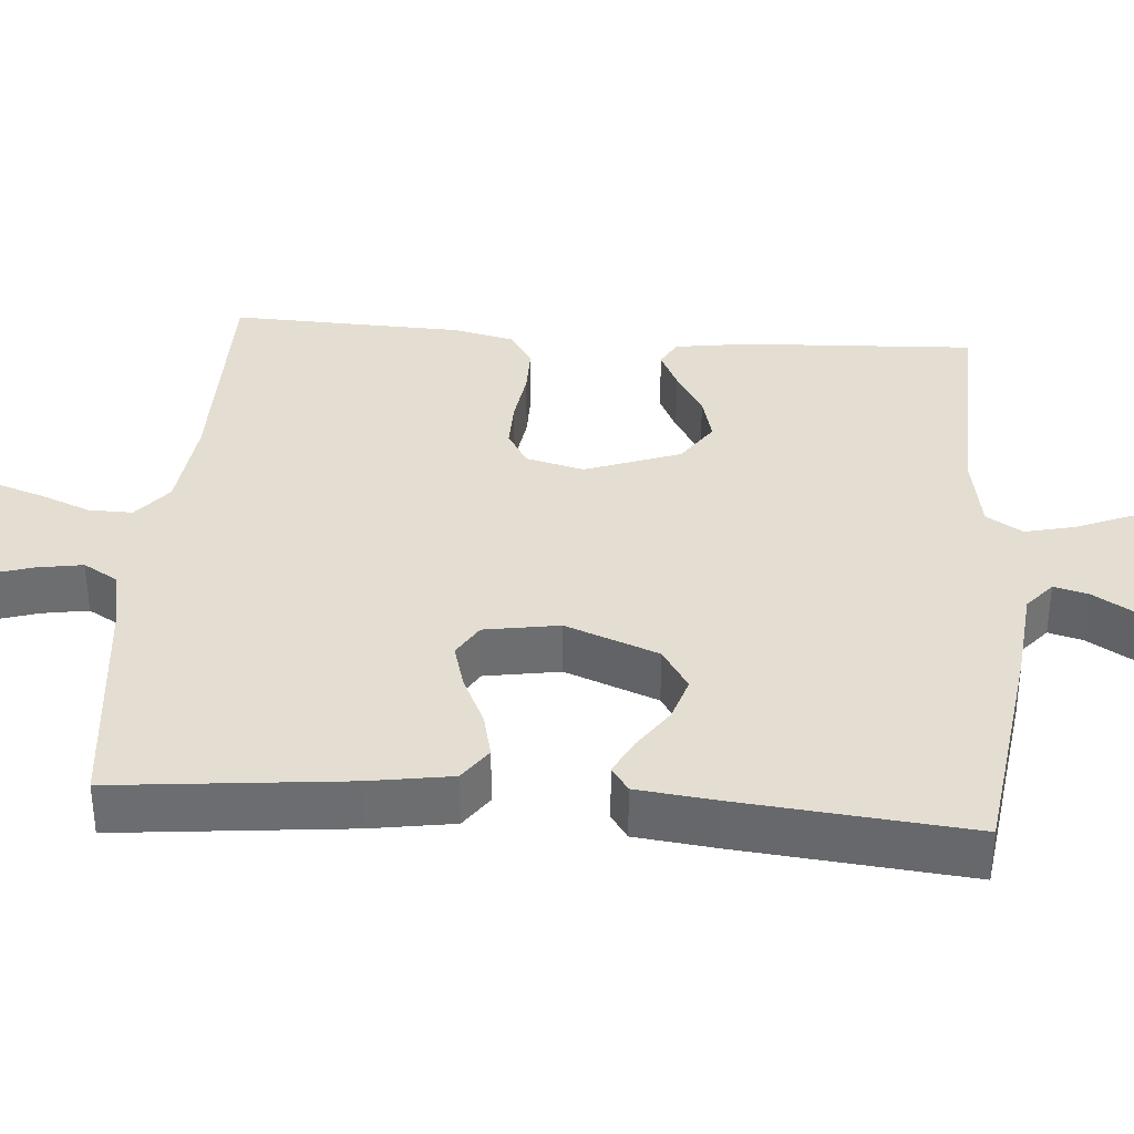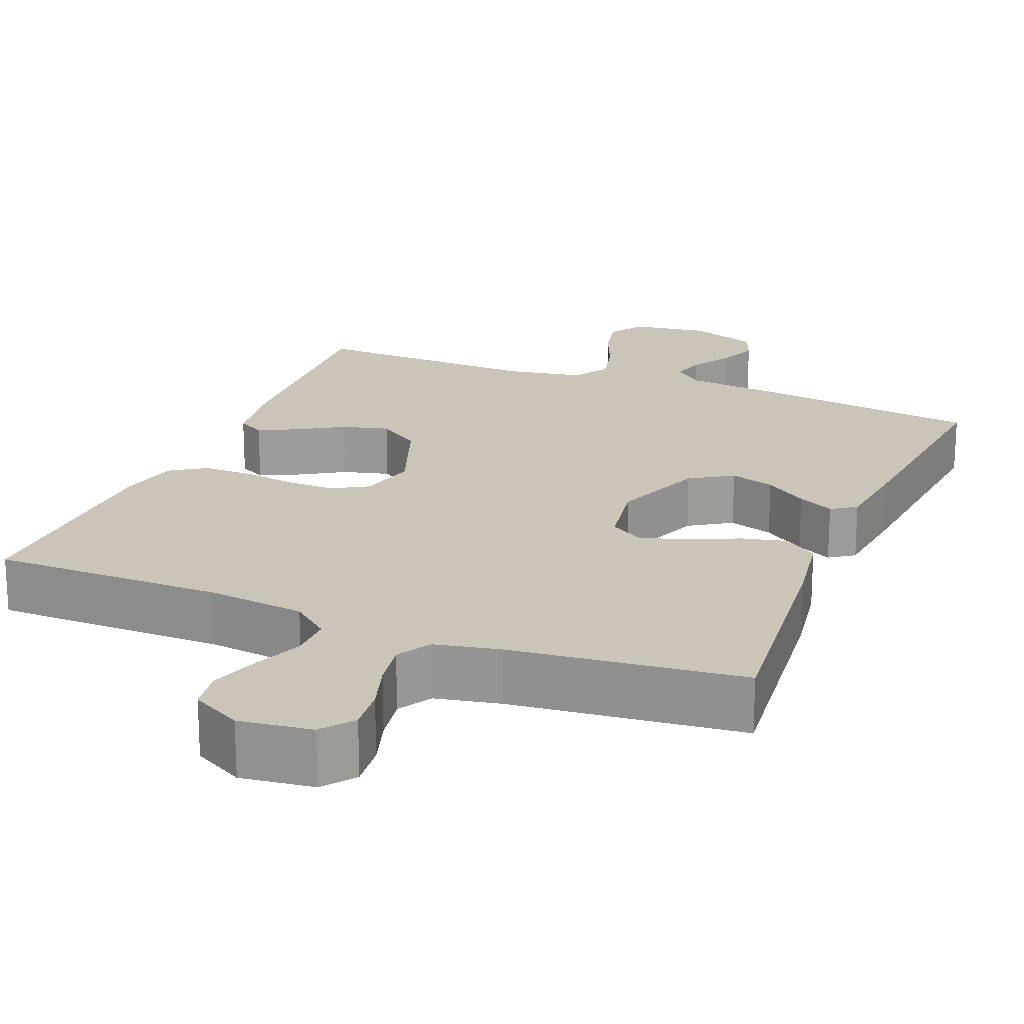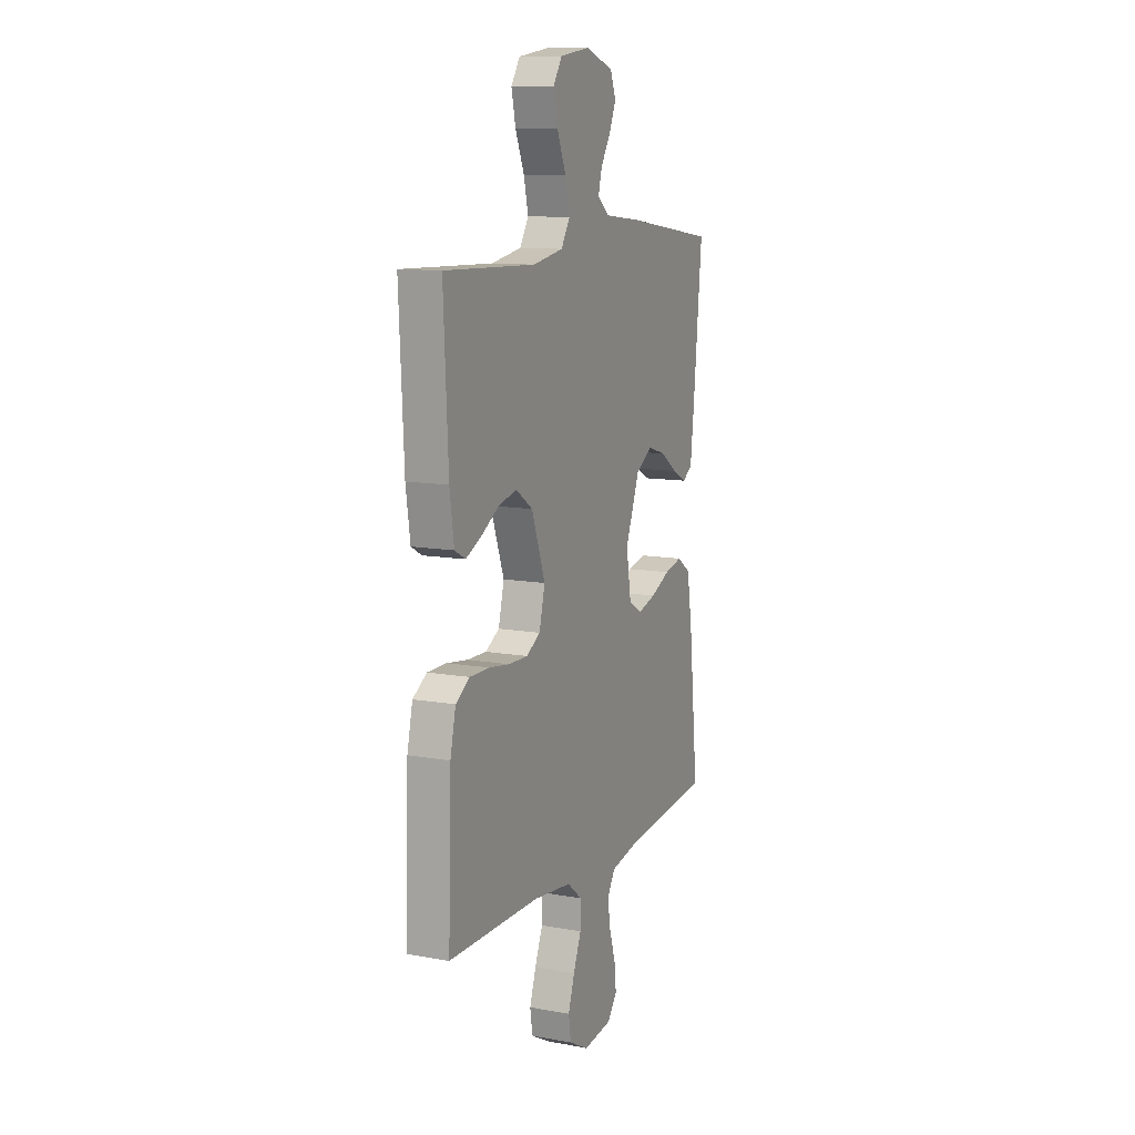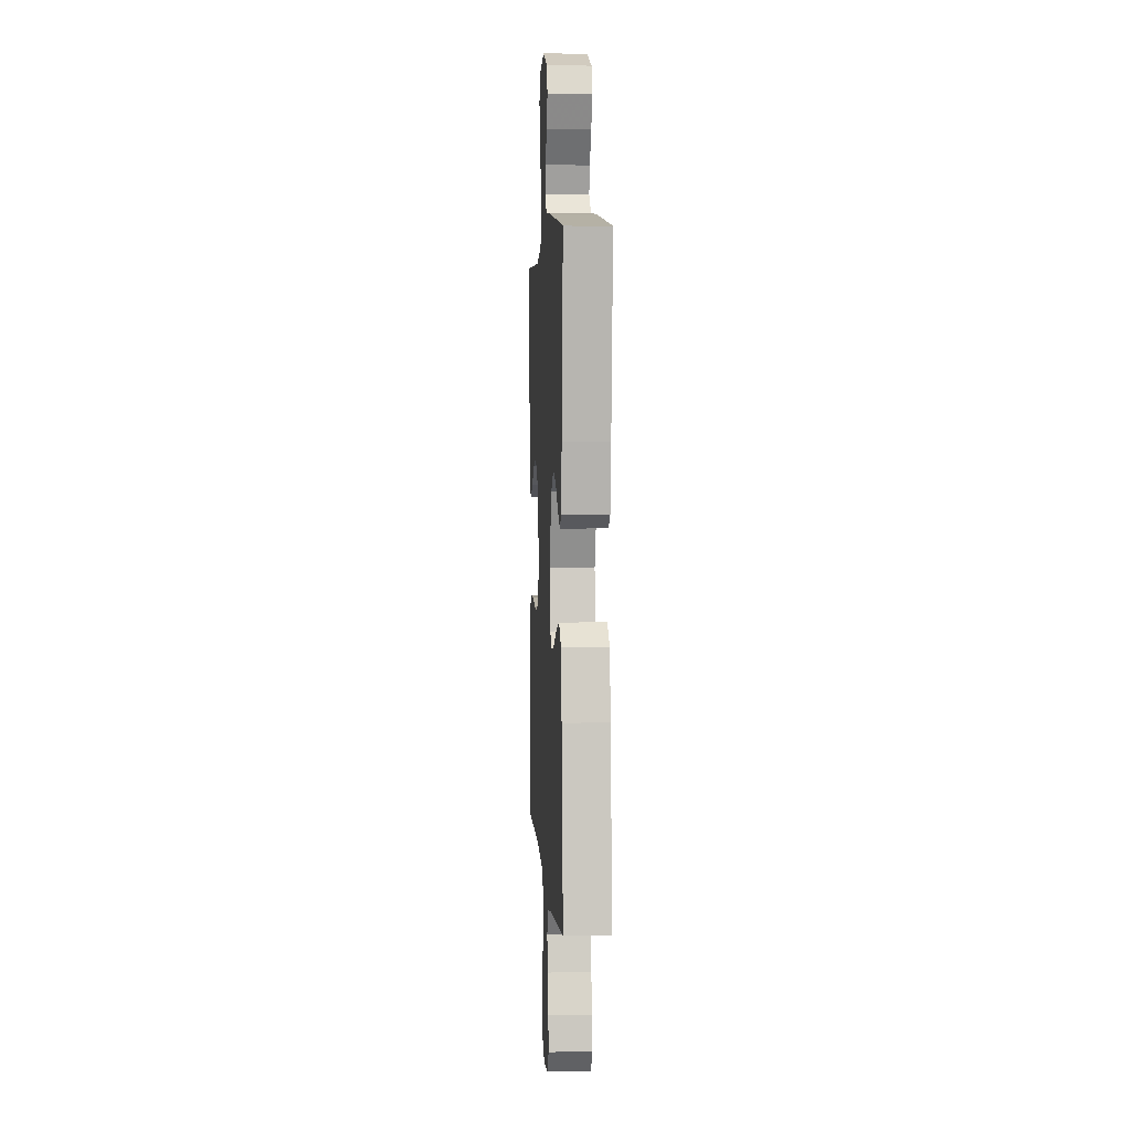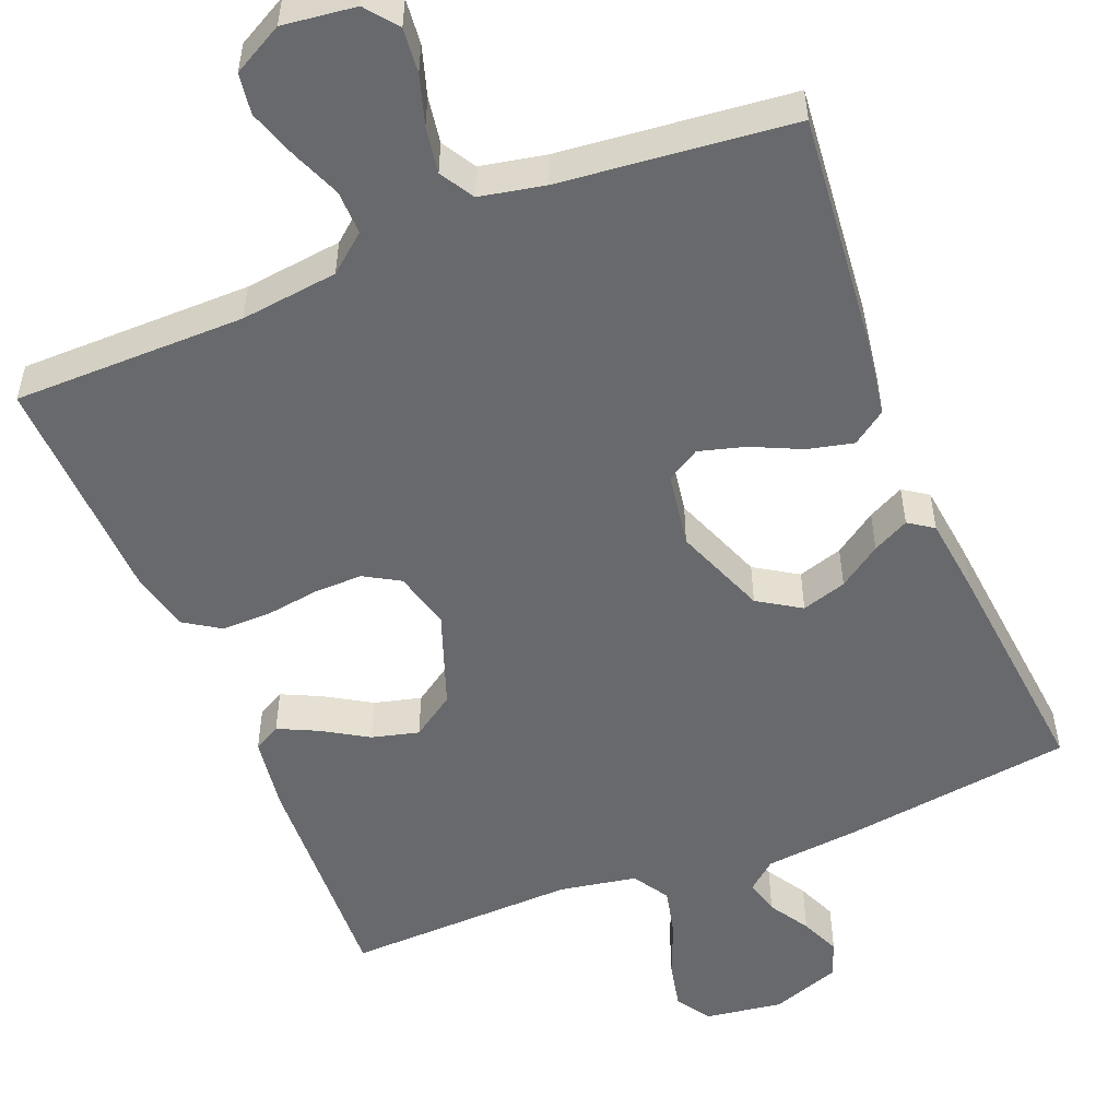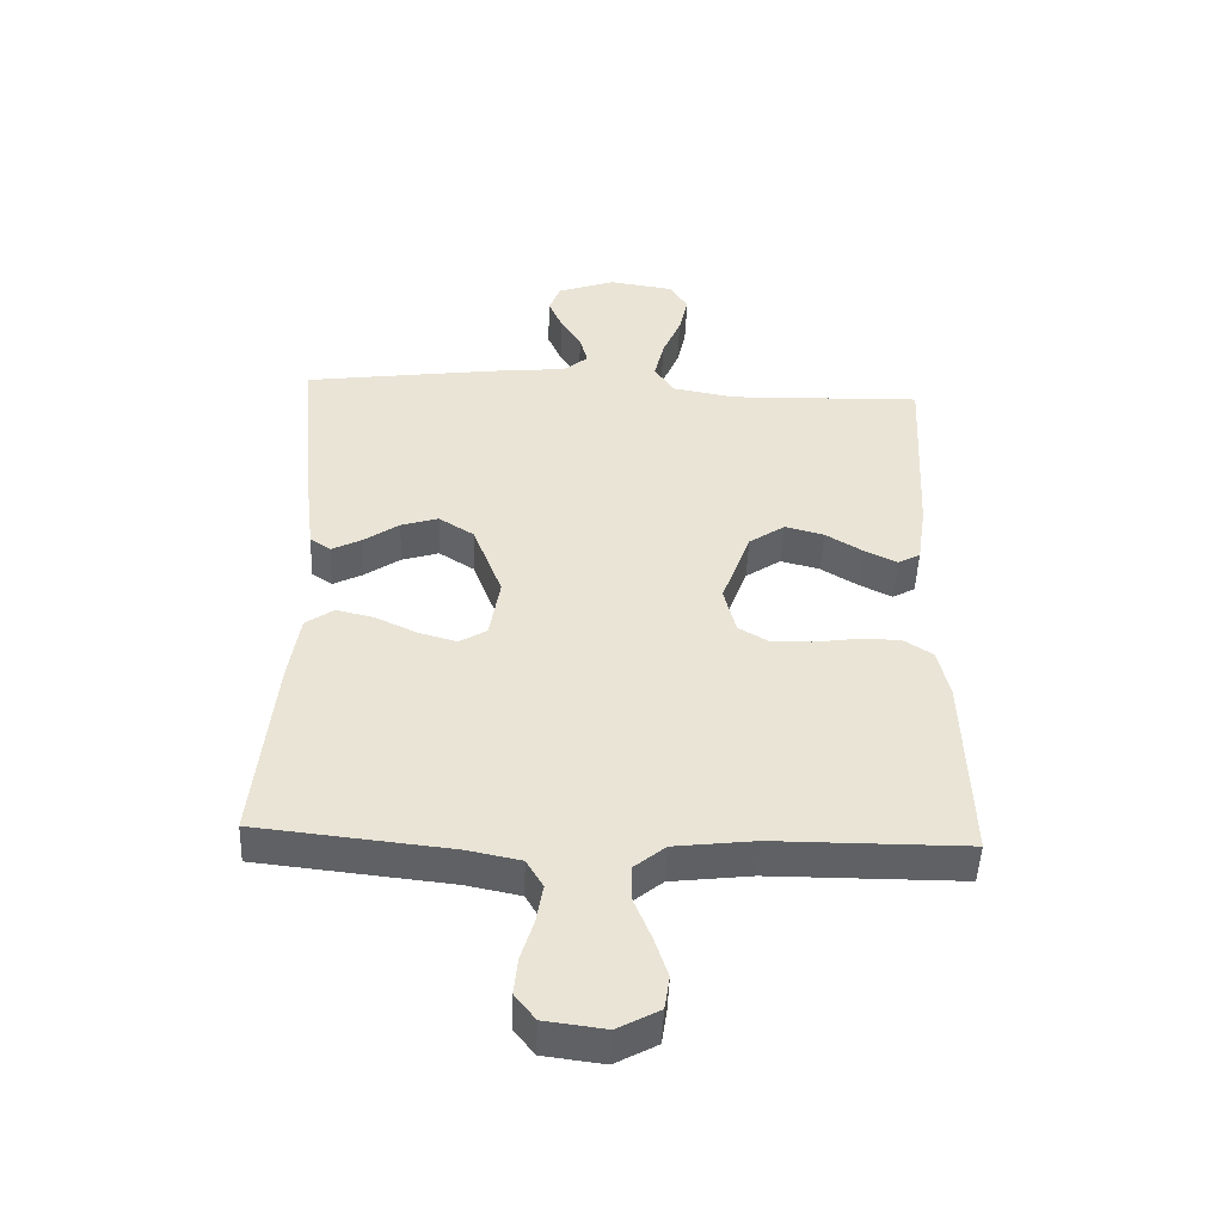
<metadata>
{"format":"obj","ext":"obj","renderer":"f3d","projection":"perspective","resolution":1024,"background":"white","views":[{"elev":36.1,"azim":-85.5,"up":"+Y"},{"elev":20.3,"azim":-158.0,"up":"+Y"},{"elev":11.1,"azim":114.1,"up":"+Z"},{"elev":4.0,"azim":-93.6,"up":"+Z"},{"elev":-52.7,"azim":-157.9,"up":"+Y"},{"elev":-48.2,"azim":-2.3,"up":"+Z"}]}
</metadata>
<code>
v -0.5 0.07 -0.5
v -0.469 0.07 -0.2
v -0.452 0.07 -0.093
v -0.408 0.07 -0.062
v -0.349 0.07 -0.076
v -0.285 0.07 -0.106
v -0.225 0.07 -0.123
v -0.182 0.07 -0.097
v -0.166 0.07 0
v -0.212 0.07 0.12
v -0.267 0.07 0.155
v -0.325 0.07 0.137
v -0.38 0.07 0.099
v -0.427 0.07 0.075
v -0.459 0.07 0.097
v -0.471 0.07 0.2
v -0.5 0.07 0.5
v -0.2 0.07 0.541
v -0.08 0.07 0.553
v -0.042 0.07 0.585
v -0.054 0.07 0.63
v -0.086 0.07 0.682
v -0.108 0.07 0.734
v -0.09 0.07 0.78
v 0 0.07 0.812
v 0.1 0.07 0.797
v 0.129 0.07 0.752
v 0.115 0.07 0.689
v 0.086 0.07 0.62
v 0.071 0.07 0.556
v 0.1 0.07 0.509
v 0.2 0.07 0.491
v 0.5 0.07 0.5
v 0.485 0.07 0.2
v 0.471 0.07 0.104
v 0.436 0.07 0.085
v 0.386 0.07 0.109
v 0.327 0.07 0.145
v 0.266 0.07 0.161
v 0.21 0.07 0.123
v 0.165 0.07 0
v 0.184 0.07 -0.075
v 0.23 0.07 -0.102
v 0.293 0.07 -0.101
v 0.362 0.07 -0.091
v 0.426 0.07 -0.091
v 0.472 0.07 -0.121
v 0.49 0.07 -0.2
v 0.5 0.07 -0.5
v 0.2 0.07 -0.501
v 0.074 0.07 -0.516
v 0.025 0.07 -0.556
v 0.026 0.07 -0.613
v 0.052 0.07 -0.677
v 0.073 0.07 -0.74
v 0.065 0.07 -0.793
v 0 0.07 -0.828
v -0.094 0.07 -0.816
v -0.126 0.07 -0.775
v -0.12 0.07 -0.717
v -0.1 0.07 -0.653
v -0.09 0.07 -0.593
v -0.116 0.07 -0.549
v -0.2 0.07 -0.532
v -0.5 0 -0.5
v -0.469 0 -0.2
v -0.452 0 -0.093
v -0.408 0 -0.062
v -0.349 0 -0.076
v -0.285 0 -0.106
v -0.225 0 -0.123
v -0.182 0 -0.097
v -0.166 0 0
v -0.212 0 0.12
v -0.267 0 0.155
v -0.325 0 0.137
v -0.38 0 0.099
v -0.427 0 0.075
v -0.459 0 0.097
v -0.471 0 0.2
v -0.5 0 0.5
v -0.2 0 0.541
v -0.08 0 0.553
v -0.042 0 0.585
v -0.054 0 0.63
v -0.086 0 0.682
v -0.108 0 0.734
v -0.09 0 0.78
v 0 0 0.812
v 0.1 0 0.797
v 0.129 0 0.752
v 0.115 0 0.689
v 0.086 0 0.62
v 0.071 0 0.556
v 0.1 0 0.509
v 0.2 0 0.491
v 0.5 0 0.5
v 0.485 0 0.2
v 0.471 0 0.104
v 0.436 0 0.085
v 0.386 0 0.109
v 0.327 0 0.145
v 0.266 0 0.161
v 0.21 0 0.123
v 0.165 0 0
v 0.184 0 -0.075
v 0.23 0 -0.102
v 0.293 0 -0.101
v 0.362 0 -0.091
v 0.426 0 -0.091
v 0.472 0 -0.121
v 0.49 0 -0.2
v 0.5 0 -0.5
v 0.2 0 -0.501
v 0.074 0 -0.516
v 0.025 0 -0.556
v 0.026 0 -0.613
v 0.052 0 -0.677
v 0.073 0 -0.74
v 0.065 0 -0.793
v 0 0 -0.828
v -0.094 0 -0.816
v -0.126 0 -0.775
v -0.12 0 -0.717
v -0.1 0 -0.653
v -0.09 0 -0.593
v -0.116 0 -0.549
v -0.2 0 -0.532
f 59 60 61
f 58 59 61
f 57 58 61
f 56 57 61
f 55 56 61
f 54 55 61
f 53 54 61
f 52 53 61 62
f 51 52 62 63
f 48 49 50
f 47 48 50
f 46 47 50
f 45 46 50
f 44 45 50
f 43 44 50 51
f 51 63 64
f 43 51 64
f 42 43 64
f 36 37 38
f 35 36 38
f 34 35 38
f 33 34 38
f 32 33 38
f 31 32 38 39
f 30 31 39 40
f 27 28 29
f 26 27 29
f 25 26 29
f 24 25 29
f 23 24 29
f 22 23 29
f 21 22 29
f 20 21 29 30
f 30 40 41
f 20 30 41
f 19 20 41
f 17 18 19
f 16 17 19
f 15 16 19
f 14 15 19
f 13 14 19
f 12 13 19
f 4 5 6
f 3 4 6
f 2 3 6
f 1 2 6
f 64 1 6
f 64 6 7
f 42 64 7 8
f 41 42 8 9
f 19 41 9 10
f 11 12 19
f 10 11 19
f 125 124 123
f 125 123 122
f 125 122 121
f 125 121 120
f 125 120 119
f 125 119 118
f 125 118 117
f 126 125 117 116
f 127 126 116 115
f 114 113 112
f 114 112 111
f 114 111 110
f 114 110 109
f 114 109 108
f 115 114 108 107
f 128 127 115
f 128 115 107
f 128 107 106
f 102 101 100
f 102 100 99
f 102 99 98
f 102 98 97
f 102 97 96
f 103 102 96 95
f 104 103 95 94
f 93 92 91
f 93 91 90
f 93 90 89
f 93 89 88
f 93 88 87
f 93 87 86
f 93 86 85
f 94 93 85 84
f 105 104 94
f 105 94 84
f 105 84 83
f 83 82 81
f 83 81 80
f 83 80 79
f 83 79 78
f 83 78 77
f 83 77 76
f 70 69 68
f 70 68 67
f 70 67 66
f 70 66 65
f 70 65 128
f 71 70 128
f 72 71 128 106
f 73 72 106 105
f 74 73 105 83
f 83 76 75
f 83 75 74
f 1 65 66 2
f 2 66 67 3
f 3 67 68 4
f 4 68 69 5
f 5 69 70 6
f 6 70 71 7
f 7 71 72 8
f 8 72 73 9
f 9 73 74 10
f 10 74 75 11
f 11 75 76 12
f 12 76 77 13
f 13 77 78 14
f 14 78 79 15
f 15 79 80 16
f 16 80 81 17
f 17 81 82 18
f 18 82 83 19
f 19 83 84 20
f 20 84 85 21
f 21 85 86 22
f 22 86 87 23
f 23 87 88 24
f 24 88 89 25
f 25 89 90 26
f 26 90 91 27
f 27 91 92 28
f 28 92 93 29
f 29 93 94 30
f 30 94 95 31
f 31 95 96 32
f 32 96 97 33
f 33 97 98 34
f 34 98 99 35
f 35 99 100 36
f 36 100 101 37
f 37 101 102 38
f 38 102 103 39
f 39 103 104 40
f 40 104 105 41
f 41 105 106 42
f 42 106 107 43
f 43 107 108 44
f 44 108 109 45
f 45 109 110 46
f 46 110 111 47
f 47 111 112 48
f 48 112 113 49
f 49 113 114 50
f 50 114 115 51
f 51 115 116 52
f 52 116 117 53
f 53 117 118 54
f 54 118 119 55
f 55 119 120 56
f 56 120 121 57
f 57 121 122 58
f 58 122 123 59
f 59 123 124 60
f 60 124 125 61
f 61 125 126 62
f 62 126 127 63
f 63 127 128 64
f 64 128 65 1

</code>
